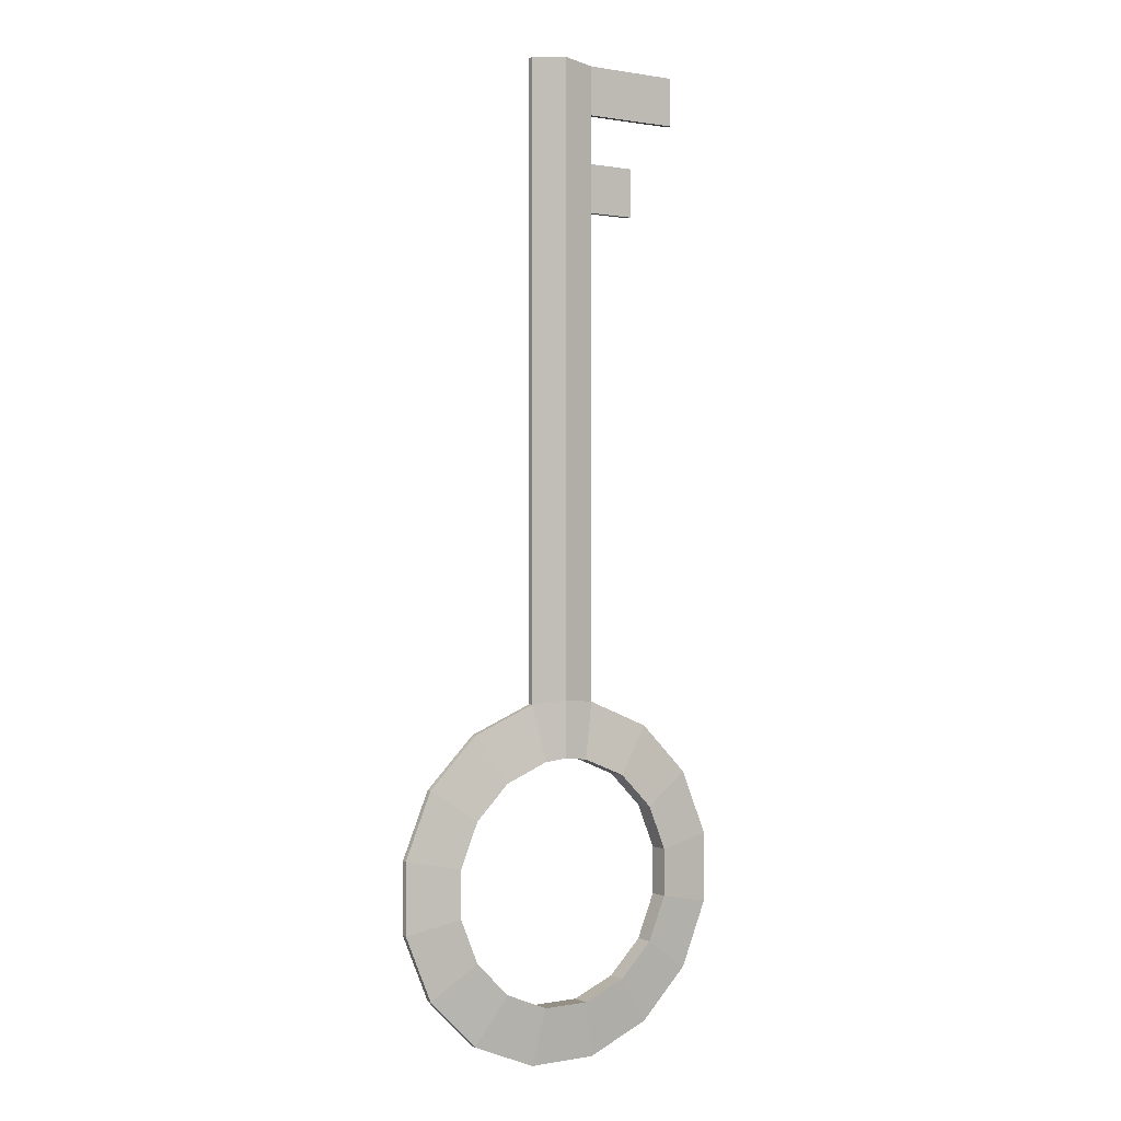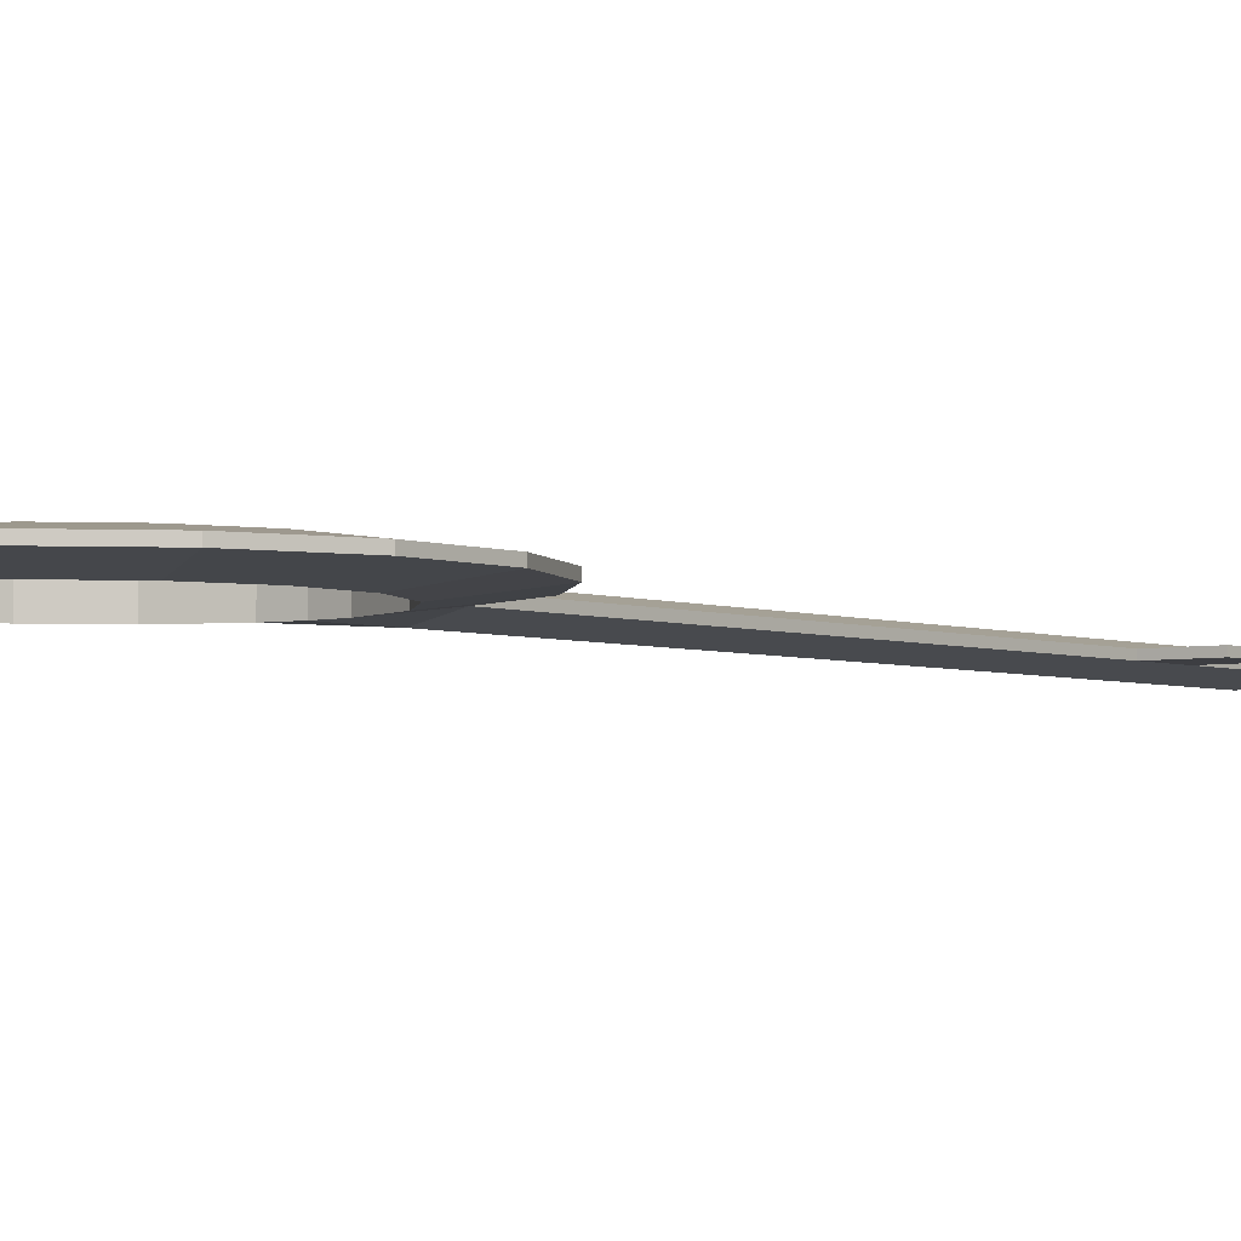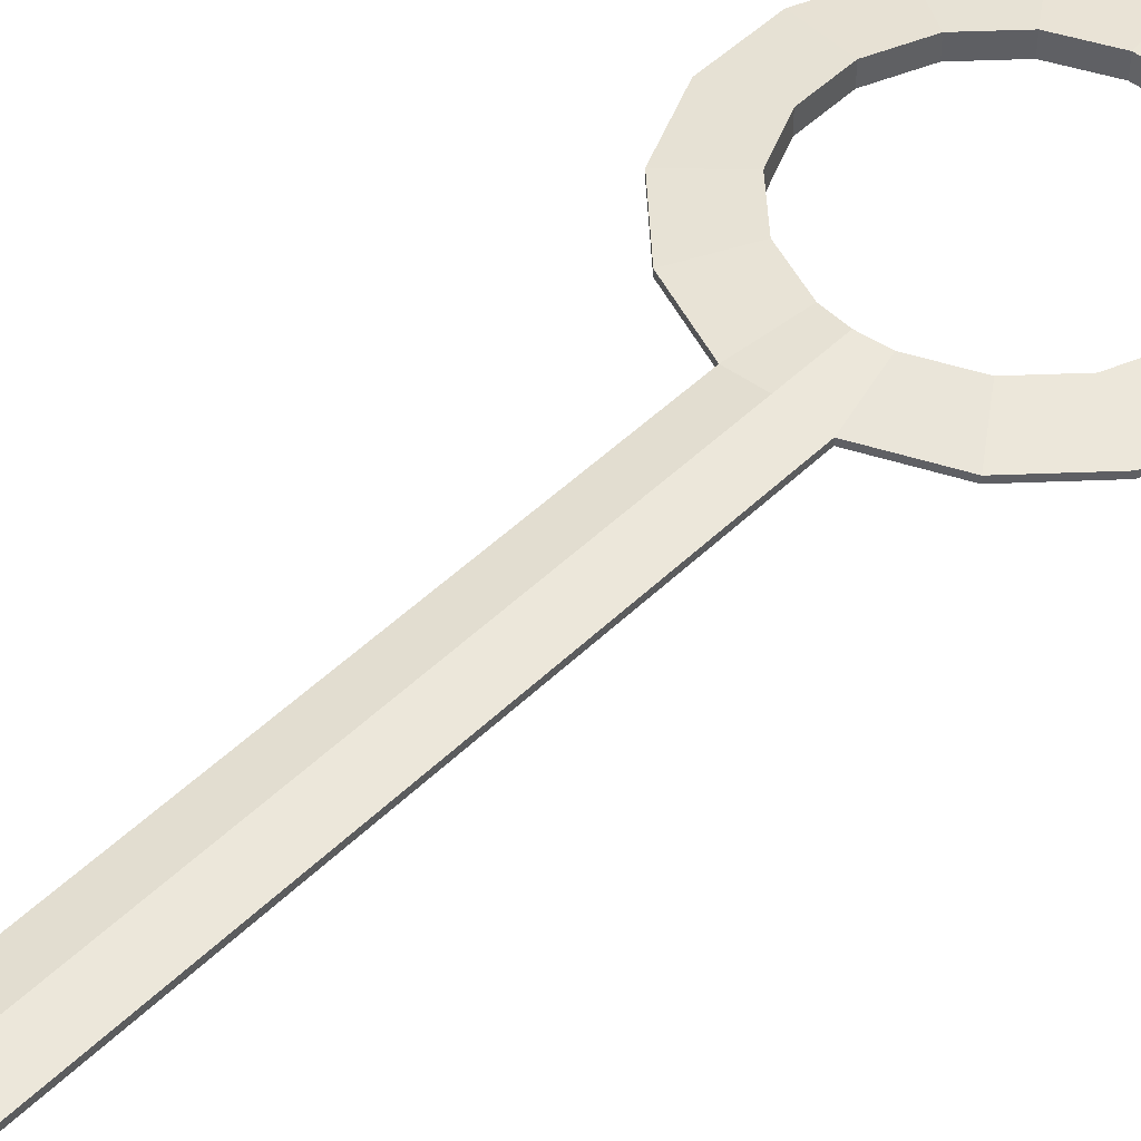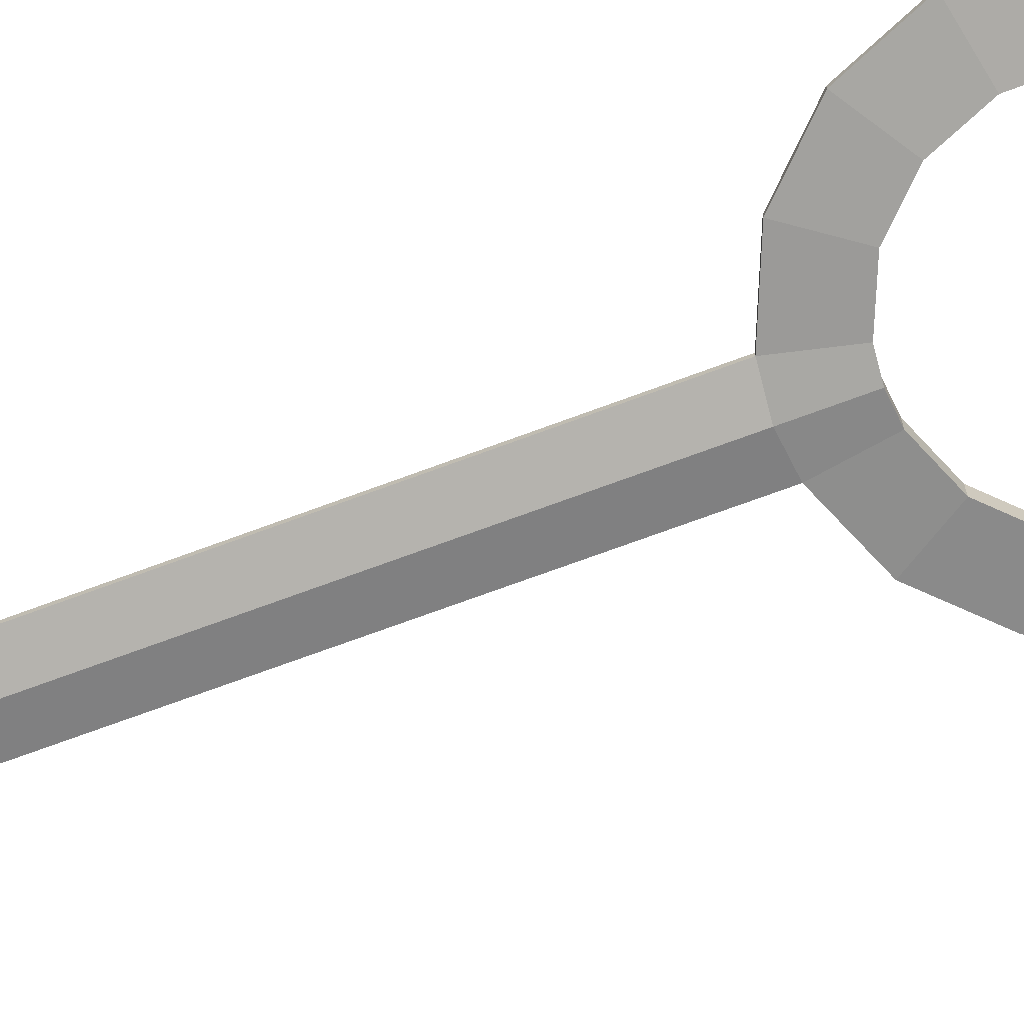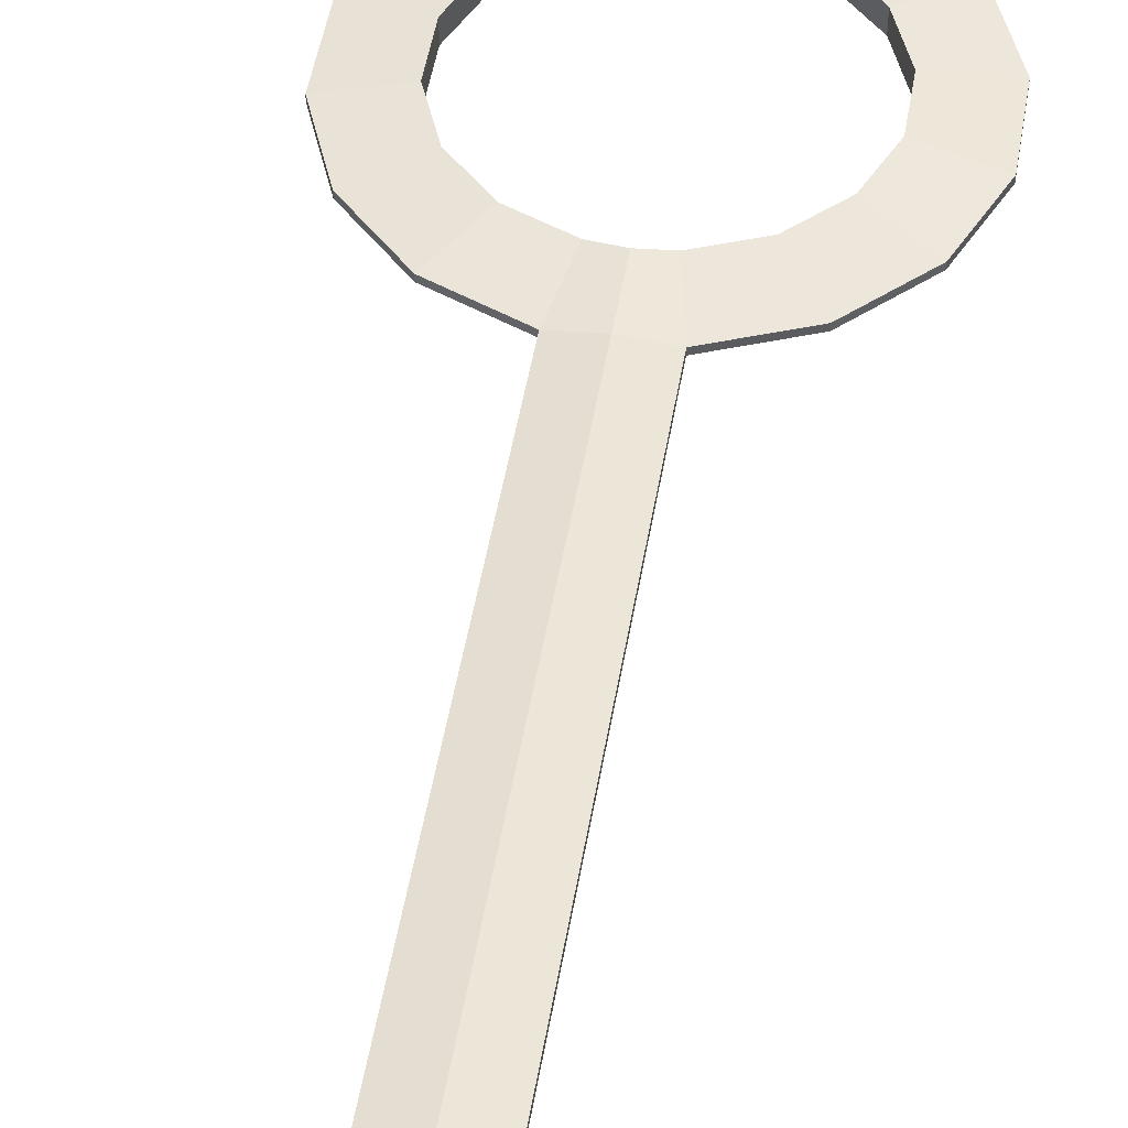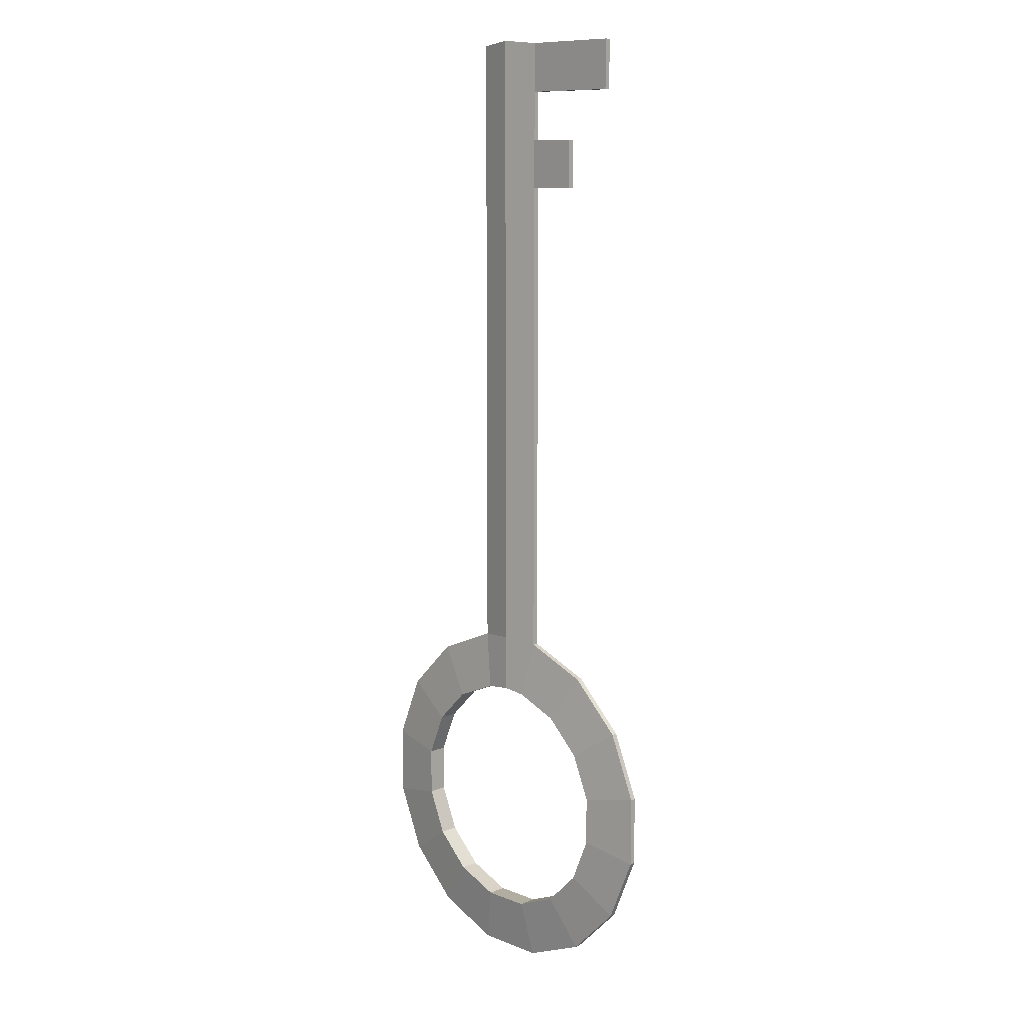
<metadata>
{"format":"obj","ext":"obj","renderer":"f3d","projection":"perspective","resolution":1024,"background":"white","views":[{"elev":0.4,"azim":146.1,"up":"+Z"},{"elev":-3.6,"azim":-142.4,"up":"+Y"},{"elev":47.7,"azim":42.5,"up":"+Y"},{"elev":-70.3,"azim":110.5,"up":"+Y"},{"elev":48.9,"azim":9.4,"up":"+Y"},{"elev":10.3,"azim":-135.5,"up":"+Z"}]}
</metadata>
<code>
o Key
v -0.007243 0.05942 -0.03641
v -0.02063 0.05942 -0.03087
v -0.03087 0.05942 -0.02063
v -0.03641 0.05942 -0.007243
v -0.03641 0.05942 0.007243
v -0.03087 0.05942 0.02063
v -0.02063 0.05942 0.03087
v -0.007243 0.05942 0.03641
v 0 0.058 0.03712
v 0.007243 0.05942 0.03641
v 0.02063 0.05942 0.03087
v -0.007243 0.06058 0.1664
v 0.03087 0.05942 0.02063
v 0.007243 0.06058 0.1664
v 0.03641 0.05942 0.007243
v 0 0.062 0.1571
v 0.03641 0.05942 -0.007243
v -0.007243 0.05942 0.1464
v 0.03087 0.05942 -0.02063
v 0 0.062 0.1471
v 0.02063 0.05942 -0.03087
v 0 0.062 0.1371
v 0.007243 0.05942 -0.03641
v -0.004932 0.058 -0.02479
v -0.01405 0.058 -0.02102
v -0.02102 0.058 -0.01405
v -0.02479 0.058 -0.004932
v -0.02479 0.058 0.004932
v -0.02102 0.058 0.01405
v -0.01405 0.058 0.02102
v -0.004932 0.058 0.02479
v 0 0.058 0.02528
v 0.004932 0.058 0.02479
v 0.01405 0.058 0.02102
v -0.007243 0.05942 0.1664
v 0.02102 0.058 0.01405
v 0.007243 0.05942 0.1664
v 0.02479 0.058 0.004932
v 0 0.058 0.1571
v 0.02479 0.058 -0.004932
v 0 0.058 0.1471
v 0.02102 0.058 -0.01405
v 0.007243 0.06058 0.1464
v 0.01405 0.058 -0.02102
v 0.007243 0.05942 0.1364
v 0.004932 0.058 -0.02479
v -0.007243 0.06058 -0.03641
v -0.02063 0.06058 -0.03087
v -0.03087 0.06058 -0.02063
v -0.03641 0.06058 -0.007243
v -0.03641 0.06058 0.007243
v -0.03087 0.06058 0.02063
v -0.02063 0.06058 0.03087
v -0.007243 0.06058 0.03641
v 0 0.062 0.03712
v 0.007243 0.06058 0.03641
v 0.02063 0.06058 0.03087
v 0 0.062 0.1671
v 0.03087 0.06058 0.02063
v 0.007243 0.06058 0.1564
v 0.03641 0.06058 0.007243
v -0.007243 0.06058 0.1564
v 0.03641 0.06058 -0.007243
v 0.007243 0.05942 0.1464
v 0.03087 0.06058 -0.02063
v 0.007243 0.06058 0.1364
v 0.02063 0.06058 -0.03087
v -0.007243 0.05942 0.1364
v 0.007243 0.06058 -0.03641
v -0.004932 0.062 -0.02479
v -0.01405 0.062 -0.02102
v -0.02102 0.062 -0.01405
v -0.02479 0.062 -0.004932
v -0.02479 0.062 0.004932
v -0.02102 0.062 0.01405
v -0.01405 0.062 0.02102
v -0.004932 0.062 0.02479
v 0 0.062 0.02528
v 0.004932 0.062 0.02479
v 0.01405 0.062 0.02102
v 0 0.058 0.1671
v 0.02102 0.062 0.01405
v 0.007243 0.05942 0.1564
v 0.02479 0.062 0.004932
v -0.007243 0.05942 0.1564
v 0.02479 0.062 -0.004932
v -0.007243 0.06058 0.1464
v 0.02102 0.062 -0.01405
v -0.007243 0.06058 0.1364
v 0.01405 0.062 -0.02102
v 0 0.058 0.1371
v 0.004932 0.062 -0.02479
v -0.01724 0.05942 0.1464
v -0.01724 0.05942 0.1364
v -0.01724 0.06058 0.1464
v -0.02724 0.05942 0.1664
v -0.02724 0.06058 0.1664
v -0.02724 0.05942 0.1564
v -0.02724 0.06058 0.1564
v -0.01724 0.06058 0.1364
f 57 59 82 80
f 50 51 74 73
f 59 61 84 82
f 89 68 94 100
f 51 52 75 74
f 61 63 86 84
f 87 18 85 62
f 52 53 76 75
f 63 65 88 86
f 83 60 14 37
f 53 54 77 76
f 69 47 70 92
f 65 67 90 88
f 47 48 71 70
f 22 89 87 20
f 8 31 32 9
f 67 69 92 90
f 9 32 33 10
f 48 49 72 71
f 56 55 22 66
f 56 57 80 79
f 49 50 73 72
f 11 13 59 57
f 4 5 51 50
f 13 15 61 59
f 35 81 58 12
f 5 6 52 51
f 15 17 63 61
f 20 87 62 16
f 29 75 76 30
f 17 19 65 63
f 66 22 20 43
f 31 30 76 77
f 23 1 47 69
f 19 21 67 65
f 1 2 48 47
f 43 20 16 60
f 54 55 78 77
f 21 23 69 67
f 55 56 79 78
f 2 3 49 48
f 10 56 66 45
f 10 11 57 56
f 3 4 50 49
f 16 62 12 58
f 6 7 53 52
f 34 33 79 80
f 7 8 54 53
f 36 34 80 82
f 85 39 81 35
f 32 31 77 78
f 38 36 82 84
f 33 32 78 79
f 81 37 14 58
f 30 31 8 7
f 40 38 84 86
f 64 43 60 83
f 36 38 15 13
f 42 40 86 88
f 39 83 37 81
f 87 89 100 95
f 24 46 92 70
f 38 40 17 15
f 44 42 88 90
f 25 24 70 71
f 41 64 83 39
f 18 41 39 85
f 40 42 19 17
f 46 44 90 92
f 26 25 71 72
f 60 16 58 14
f 8 9 91 68
f 42 44 21 19
f 27 26 72 73
f 91 45 64 41
f 11 34 36 13
f 44 46 23 21
f 23 46 24 1
f 28 27 73 74
f 54 8 68 89
f 45 66 43 64
f 24 25 2 1
f 29 28 74 75
f 68 91 41 18
f 25 26 3 2
f 28 29 6 5
f 26 27 4 3
f 29 30 7 6
f 27 28 5 4
f 55 54 89 22
f 9 10 45 91
f 33 34 11 10
f 99 98 96 97
f 100 94 93 95
f 85 35 96 98
f 18 87 95 93
f 62 85 98 99
f 12 62 99 97
f 68 18 93 94
f 35 12 97 96

</code>
